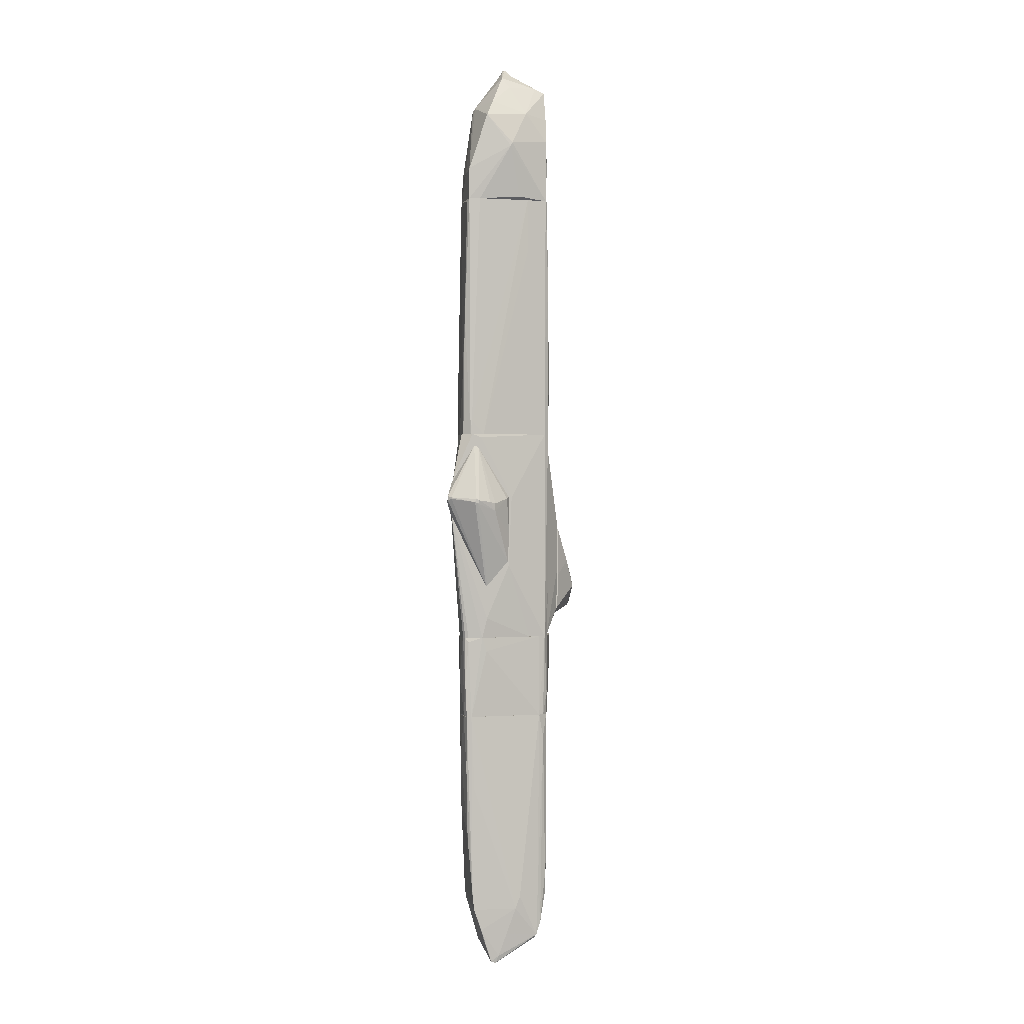
<metadata>
{"format":"obj","ext":"obj","renderer":"f3d","projection":"perspective","resolution":1024,"background":"white","views":[{"elev":1.1,"azim":-14.6,"up":"+Y"}]}
</metadata>
<code>
o convex_0
v 0.6452 2.078 -0.1478
v -0.588 1.302 0.01124
v -0.588 1.302 0.2299
v -0.5083 4.424 0.2499
v -0.2697 4.424 -0.2671
v 0.5457 4.424 0.23
v 0.5258 1.302 0.2499
v -0.07088 1.302 -0.3468
v 0.5457 4.424 -0.2274
v -0.5083 4.364 -0.2274
v 0.6053 1.302 -0.2672
v -0.3293 1.302 0.3096
v -0.5283 1.302 -0.2274
v 0.2872 4.424 -0.287
v 0.2872 4.424 0.2697
v 0.6053 1.302 0.1505
v 0.6053 4.424 -0.008675
v -0.4885 1.481 0.3096
v -0.5681 2.853 0.2299
v 0.2672 1.382 -0.3268
v -0.3692 4.424 0.2698
v 0.5854 3.231 0.2101
v 0.6452 1.302 -0.04832
v -0.5681 1.839 -0.1677
v 0.5854 4.026 -0.2075
v -0.5283 4.384 0.2101
v -0.588 2.078 0.1902
v 0.6452 1.382 -0.2075
v 0.1478 4.424 -0.287
v -0.5083 1.302 0.3096
v -0.5083 4.424 -0.1875
v 0.5854 1.302 0.2101
v 0.5258 2.416 0.2499
v -0.07088 1.382 -0.3468
v 0.6053 2.117 0.1703
v 0.5655 4.424 0.2101
v -0.5283 2.436 -0.2274
v 0.6452 2.097 -0.08815
v 0.6053 1.421 -0.2672
v 0.6053 4.424 -0.04832
v -0.5681 1.302 -0.1478
v -0.03105 1.342 -0.3468
v 0.2872 3.748 0.2697
f 15 12 43
f 5 4 6
f 3 2 7
f 7 2 8
f 5 6 9
f 7 8 11
f 3 7 12
f 8 2 13
f 5 9 14
f 6 4 15
f 7 11 16
f 9 6 17
f 12 15 18
f 11 8 20
f 15 4 21
f 4 18 21
f 18 15 21
f 16 11 23
f 19 4 26
f 19 26 27
f 2 3 27
f 3 19 27
f 24 2 27
f 10 24 27
f 26 10 27
f 1 23 28
f 23 11 28
f 25 1 28
f 5 14 29
f 3 12 30
f 18 4 30
f 12 18 30
f 19 3 30
f 4 19 30
f 4 5 31
f 5 10 31
f 26 4 31
f 10 26 31
f 7 16 32
f 22 7 32
f 6 15 33
f 15 7 33
f 22 6 33
f 7 22 33
f 10 5 34
f 8 13 34
f 5 29 34
f 29 14 34
f 17 22 35
f 16 23 35
f 32 16 35
f 22 32 35
f 17 6 36
f 6 22 36
f 22 17 36
f 13 24 37
f 24 10 37
f 10 34 37
f 34 13 37
f 23 1 38
f 17 35 38
f 35 23 38
f 14 9 39
f 11 20 39
f 20 14 39
f 9 25 39
f 28 11 39
f 25 28 39
f 9 17 40
f 1 25 40
f 25 9 40
f 38 1 40
f 17 38 40
f 13 2 41
f 2 24 41
f 24 13 41
f 20 8 42
f 14 20 42
f 8 34 42
f 34 14 42
f 12 7 43
f 7 15 43
o convex_1
v 0.3269 6.095 -0.3269
v -0.2299 4.922 -0.3468
v -0.1901 4.882 -0.3468
v 0.1877 5.896 -0.7247
v 0.1479 4.842 -0.3468
v 0.02865 6.115 -0.3269
v -0.09071 5.816 -0.7047
v -0.21 5.578 -0.3269
v 0.307 5.24 -0.3269
v 0.128 6.294 -0.486
v 0.3866 5.956 -0.3667
v -0.05095 4.802 -0.3269
v -0.05095 4.802 -0.3468
v 0.1877 5.856 -0.7247
v -0.09071 5.856 -0.7047
v 0.08821 6.234 -0.3269
v 0.307 5.24 -0.3468
v 0.1677 6.274 -0.486
v -0.2299 5.379 -0.3468
v 0.3866 5.797 -0.3468
v 0.128 4.802 -0.3468
v 0.2076 5.856 -0.7047
v -0.2299 4.922 -0.3269
v -0.21 5.121 -0.4263
v -0.05095 5.896 -0.7047
v 0.1479 6.294 -0.4263
f 44 61 69
f 44 49 51
f 44 51 52
f 52 51 55
f 46 50 56
f 55 46 56
f 50 47 57
f 56 50 57
f 47 50 58
f 51 49 58
f 53 58 59
f 49 44 59
f 58 49 59
f 52 48 60
f 47 53 61
f 44 54 61
f 54 47 61
f 51 58 62
f 44 52 63
f 54 44 63
f 52 60 63
f 48 52 64
f 52 55 64
f 55 56 64
f 57 48 64
f 56 57 64
f 47 54 65
f 57 47 65
f 48 57 65
f 60 48 65
f 54 63 65
f 63 60 65
f 45 46 66
f 46 55 66
f 55 51 66
f 62 45 66
f 51 62 66
f 46 45 67
f 50 46 67
f 58 50 67
f 45 62 67
f 62 58 67
f 53 47 68
f 47 58 68
f 58 53 68
f 53 59 69
f 59 44 69
f 61 53 69
o convex_2
v 0.5457 5.777 -0.108
v -0.5085 4.424 -0.1876
v -0.5085 4.424 0.2499
v 0.6054 4.424 -0.008568
v 0.08816 6.234 -0.3269
v 0.04848 5.161 0.3693
v 0.2275 4.445 -0.3069
v -0.2697 5.538 0.2698
v 0.5656 5.896 0.05092
v 0.5457 4.424 0.23
v -0.3493 5.657 -0.2274
v 0.4064 5.956 -0.3269
v -0.2497 4.882 -0.3269
v 0.5457 4.424 -0.2274
v 0.00868 6.095 -0.02847
v -0.5085 4.822 0.2499
v 0.5457 5.22 0.23
v 0.2673 5.578 0.2499
v 0.1678 4.464 0.2896
v -0.2299 5.538 -0.3269
v -0.4885 4.743 -0.2274
v 0.5457 5.439 -0.2075
v -0.2697 4.424 -0.2672
v 0.1877 4.623 -0.3269
v 0.5656 5.916 -0.008568
v -0.3294 5.697 -0.1876
v 0.307 6.115 -0.3269
v -0.3691 4.424 0.2698
v -0.4885 4.424 -0.2274
v 0.5656 4.822 -0.2075
v 0.5855 5.598 0.01126
v 0.5656 4.842 0.2101
v 0.02863 5.121 0.3693
v 0.1081 6.234 -0.3069
v 0.4462 5.956 0.03109
v 0.3269 5.3 -0.3269
v -0.5085 4.763 0.03102
v 0.5656 5.518 0.1504
v -0.1702 5.737 0.1704
v 0.6054 4.445 -0.0483
v 0.08816 5.956 0.05099
v -0.3294 5.657 -0.2473
f 90 80 111
f 72 71 73
f 72 73 79
f 74 81 82
f 73 71 83
f 71 72 85
f 75 79 86
f 77 75 87
f 75 86 87
f 74 82 89
f 89 82 90
f 81 70 91
f 83 71 92
f 76 83 92
f 82 81 93
f 83 76 93
f 92 82 93
f 76 92 93
f 70 81 94
f 91 70 94
f 74 80 95
f 84 74 95
f 85 77 95
f 80 85 95
f 81 74 96
f 94 81 96
f 72 79 97
f 79 88 97
f 90 82 98
f 71 90 98
f 92 71 98
f 82 92 98
f 83 81 99
f 81 91 99
f 94 78 100
f 91 94 100
f 99 91 100
f 79 73 101
f 86 79 101
f 75 77 102
f 79 75 102
f 85 72 102
f 77 85 102
f 88 79 102
f 72 97 102
f 97 88 102
f 74 84 103
f 78 94 103
f 96 74 103
f 94 96 103
f 87 78 104
f 78 103 104
f 103 84 104
f 81 83 105
f 93 81 105
f 83 93 105
f 71 85 106
f 85 80 106
f 90 71 106
f 80 90 106
f 78 87 107
f 87 86 107
f 100 78 107
f 73 100 107
f 101 73 107
f 86 101 107
f 77 87 108
f 95 77 108
f 84 95 108
f 73 83 109
f 83 99 109
f 100 73 109
f 99 100 109
f 104 84 110
f 87 104 110
f 108 87 110
f 84 108 110
f 80 74 111
f 74 89 111
f 89 90 111
o convex_3
v 0.4264 -5.58 -0.7445
v -0.23 -5.481 -0.3667
v -0.1703 -5.541 -0.3667
v 0.2871 -4.745 -0.3468
v -0.1703 -4.765 -0.5657
v 0.3866 -5.501 -0.3468
v 0.4065 -5.7 -0.9236
v -0.23 -4.745 -0.3468
v -0.1106 -5.163 -0.7047
v 0.06839 -4.745 -0.6054
v 0.06839 -5.66 -0.3468
v 0.4264 -5.64 -0.9236
v 0.3866 -5.024 -0.3468
v 0.307 -4.765 -0.3667
v -0.09069 -5.024 -0.6849
v 0.02862 -5.68 -0.4064
v 0.4264 -5.7 -0.8639
v -0.23 -5.481 -0.3468
v 0.2871 -5.58 -0.8838
v 0.1479 -4.944 -0.6849
v -0.23 -5.222 -0.4064
v -0.1504 -5.183 -0.645
v -0.23 -4.745 -0.4064
v 0.3468 -5.7 -0.8639
v 0.008701 -4.785 -0.6253
v 0.3667 -5.541 -0.3866
v -0.23 -5.461 -0.3866
v 0.2871 -5.541 -0.8838
f 136 131 139
f 117 115 119
f 119 115 121
f 117 119 122
f 117 112 124
f 115 117 124
f 112 123 124
f 124 123 125
f 121 115 125
f 115 124 125
f 120 116 126
f 122 114 127
f 122 127 128
f 112 117 128
f 123 112 128
f 118 123 128
f 113 114 129
f 119 113 129
f 114 122 129
f 122 119 129
f 125 123 131
f 121 125 131
f 113 119 132
f 116 120 133
f 133 132 134
f 119 121 134
f 121 116 134
f 132 119 134
f 116 133 134
f 114 113 135
f 127 114 135
f 128 127 135
f 118 128 135
f 130 118 135
f 116 121 136
f 126 116 136
f 121 131 136
f 117 122 137
f 122 128 137
f 128 117 137
f 120 130 138
f 113 132 138
f 133 120 138
f 132 133 138
f 135 113 138
f 130 135 138
f 123 118 139
f 120 126 139
f 118 130 139
f 130 120 139
f 131 123 139
f 126 136 139
o convex_4
v 0.04844 -4.705 -0.6053
v -0.2698 -4.486 -0.3667
v -0.2698 -4.486 -0.3468
v -0.1305 -3.074 -0.3667
v 0.2872 -4.745 -0.3468
v -0.1702 -4.745 -0.5457
v -0.2498 -4.745 -0.3468
v -0.1504 -3.074 -0.3468
v -0.2698 -3.969 -0.3667
v 0.2872 -4.685 -0.3667
v 0.06834 -4.725 -0.6053
v -0.1106 -3.094 -0.3667
v -0.1504 -3.074 -0.3667
v -0.05094 -4.745 -0.5854
v -0.1902 -4.685 -0.5258
f 148 152 154
f 142 141 146
f 144 142 146
f 145 144 146
f 142 144 147
f 141 142 148
f 142 147 148
f 149 144 150
f 140 143 150
f 143 147 151
f 147 144 151
f 144 149 151
f 149 150 151
f 150 143 151
f 143 140 152
f 147 143 152
f 148 147 152
f 144 145 153
f 150 144 153
f 140 150 153
f 152 140 153
f 145 152 153
f 146 141 154
f 145 146 154
f 141 148 154
f 152 145 154
o convex_5
v 0.5855 -4.009 0.05101
v -0.5681 -3.035 -0.02853
v -0.5681 -3.035 -0.008675
v -0.1902 -5.779 0.1703
v 0.04834 -5.66 -0.3468
v 0.5656 -2.458 -0.2473
v 0.4462 -2.458 0.2698
v -0.4289 -2.458 -0.2671
v -0.5481 -2.458 0.2499
v 0.4064 -5.421 0.2698
v -0.4487 -4.964 -0.2273
v 0.3865 -5.501 -0.3468
v -0.4487 -5.043 0.2499
v -0.1702 -2.975 -0.3468
v 0.1082 -5.043 0.3096
v -0.2299 -5.521 -0.3468
v 0.5656 -2.458 0.1902
v 0.5456 -4.884 0.1902
v 0.6253 -2.617 -0.1478
v -0.4884 -2.458 0.2697
v -0.5084 -2.458 -0.2273
v -0.1504 -5.779 0.23
v -0.5283 -4.089 0.2101
v 0.4661 -5.063 -0.2473
v -0.1504 -2.458 -0.3268
v -0.2896 -4.486 -0.3467
v -0.2697 -5.561 -0.2671
v 0.3667 -4.924 -0.3468
v 0.6253 -2.458 -0.008611
v -0.5481 -3.691 -0.06824
v 0.4661 -5.262 0.2499
v -0.5481 -2.458 -0.1478
v 0.1677 -4.884 0.3096
v -0.4686 -4.844 -0.2075
v 0.5656 -4.287 0.1902
v -0.1305 -2.936 -0.3468
v 0.5059 -2.756 0.2499
v -0.2101 -5.759 0.23
v 0.3865 -5.461 0.2499
v -0.5681 -2.458 0.1504
v -0.03109 -5.68 -0.3268
v -0.2896 -3.79 -0.3467
v -0.4487 -3.432 0.2697
v -0.5084 -2.935 -0.2273
v 0.4264 -2.458 -0.2672
v 0.5656 -4.665 0.1504
v 0.6253 -2.975 -0.008611
v -0.1105 -5.68 0.2499
v -0.4686 -4.864 0.2499
v 0.5855 -2.478 -0.2274
v -0.4686 -4.586 -0.2273
v 0.4462 -5.361 0.2102
v 0.5258 -4.944 0.0311
v 0.4264 -4.784 0.2698
v -0.5481 -3.174 0.2299
v -0.3493 -5.322 0.2499
v 0.5456 -4.606 0.2101
v -0.2498 -5.6 -0.2472
v -0.5681 -2.458 -0.04832
v -0.2101 -2.557 -0.3268
v -0.5481 -3.552 -0.08809
f 198 205 215
f 161 160 162
f 161 162 163
f 166 159 168
f 168 159 170
f 160 161 171
f 161 163 174
f 163 162 175
f 159 166 176
f 173 155 178
f 162 160 179
f 170 165 180
f 167 165 181
f 165 170 181
f 160 166 182
f 166 168 182
f 160 171 183
f 157 156 184
f 177 157 184
f 163 175 186
f 169 164 187
f 161 174 187
f 174 169 187
f 165 167 188
f 177 184 188
f 183 171 189
f 168 179 190
f 182 168 190
f 171 161 191
f 189 171 191
f 158 176 192
f 167 181 192
f 176 166 193
f 164 176 193
f 156 157 194
f 163 186 194
f 170 159 195
f 176 158 195
f 159 176 195
f 168 170 196
f 175 162 196
f 170 180 196
f 180 175 196
f 167 169 197
f 169 174 197
f 175 180 198
f 186 175 198
f 179 160 199
f 160 182 199
f 190 179 199
f 182 190 199
f 178 155 200
f 189 172 200
f 189 200 201
f 155 173 201
f 173 183 201
f 183 189 201
f 200 155 201
f 164 169 202
f 176 164 202
f 192 176 202
f 174 163 203
f 188 167 203
f 177 188 203
f 167 197 203
f 197 174 203
f 166 160 204
f 178 166 204
f 173 178 204
f 160 183 204
f 183 173 204
f 180 165 205
f 165 188 205
f 198 180 205
f 185 164 206
f 172 185 206
f 164 193 206
f 193 166 206
f 166 178 207
f 178 200 207
f 200 172 207
f 206 166 207
f 172 206 207
f 164 185 208
f 161 187 208
f 187 164 208
f 191 161 208
f 185 191 208
f 157 177 209
f 194 157 209
f 163 194 209
f 203 163 209
f 177 203 209
f 169 167 210
f 167 192 210
f 202 169 210
f 192 202 210
f 185 172 211
f 172 189 211
f 191 185 211
f 189 191 211
f 181 170 212
f 158 192 212
f 192 181 212
f 170 195 212
f 195 158 212
f 186 156 213
f 156 194 213
f 194 186 213
f 162 179 214
f 179 168 214
f 196 162 214
f 168 196 214
f 184 156 215
f 156 186 215
f 188 184 215
f 186 198 215
f 205 188 215
o convex_6
v -0.588 -1.96 0.01124
v 0.7247 -1.404 -0.2273
v 0.7247 -1.424 -0.2075
v 0.5655 -2.457 -0.2472
v 0.4463 -2.457 0.2697
v -0.3493 -1.404 0.3096
v -0.4884 -1.404 -0.2473
v -0.5083 -2.457 -0.2274
v -0.5482 -2.457 0.2499
v 0.5257 -1.404 0.2499
v 0.2273 -1.483 -0.3468
v -0.1902 -2.457 -0.3268
v -0.568 -1.404 0.2499
v 0.5855 -2.418 0.1504
v 0.665 -1.404 -0.3069
v 0.6451 -2.418 -0.08809
v -0.5482 -1.404 -0.2075
v -0.4884 -2.457 0.2698
v 0.2871 -1.622 -0.3467
v 0.5855 -2.318 -0.2671
v -0.568 -2.457 -0.04838
v 0.4463 -1.404 0.2697
v 0.1876 -1.404 -0.3468
v 0.5855 -1.404 0.1703
v -0.2895 -1.583 0.3096
v -0.2299 -1.662 -0.3069
v -0.588 -1.404 0.1902
v 0.5655 -2.457 0.1902
v 0.7247 -1.543 -0.2472
v -0.4288 -2.457 -0.2672
v -0.568 -2.438 0.1703
v -0.588 -1.404 0.01124
v 0.6252 -2.457 -0.1478
v 0.5655 -2.159 0.2101
v -0.5482 -2.457 -0.1478
v -0.5283 -1.463 0.2698
v -0.1503 -2.457 -0.3268
v 0.5655 -2.378 -0.2671
v 0.7247 -1.543 -0.2075
v 0.5058 -2.457 0.2499
v -0.5283 -2.08 -0.2274
v -0.4089 -1.404 -0.2672
v -0.568 -2.02 0.2499
f 233 251 258
f 221 217 222
f 219 220 223
f 223 220 224
f 217 221 225
f 219 223 227
f 221 222 228
f 222 217 230
f 228 222 232
f 224 220 233
f 226 230 234
f 223 224 236
f 220 225 237
f 225 221 237
f 222 230 238
f 230 226 238
f 234 227 238
f 226 234 238
f 218 217 239
f 217 225 239
f 233 220 240
f 221 233 240
f 220 237 240
f 237 221 240
f 238 227 241
f 228 232 242
f 220 219 243
f 231 229 243
f 217 218 244
f 230 217 244
f 235 230 244
f 227 223 245
f 222 227 245
f 236 224 246
f 216 236 246
f 242 216 246
f 232 216 247
f 216 242 247
f 242 232 247
f 219 235 248
f 243 219 248
f 231 243 248
f 244 231 248
f 235 244 248
f 239 225 249
f 243 229 249
f 216 232 250
f 223 236 250
f 236 216 250
f 221 228 251
f 233 221 251
f 219 227 252
f 227 234 252
f 234 230 253
f 230 235 253
f 235 219 253
f 219 252 253
f 252 234 253
f 229 231 254
f 218 239 254
f 244 218 254
f 231 244 254
f 249 229 254
f 239 249 254
f 225 220 255
f 220 243 255
f 249 225 255
f 243 249 255
f 232 222 256
f 222 245 256
f 245 223 256
f 223 250 256
f 250 232 256
f 227 222 257
f 222 238 257
f 241 227 257
f 238 241 257
f 224 233 258
f 228 242 258
f 246 224 258
f 242 246 258
f 251 228 258
o convex_7
v 0.4264 0.2472 -0.3865
v 0.008695 -0.01126 -0.4065
v 0.08826 -0.1305 -0.4661
v 0.2871 -1.264 -0.3865
v 0.4264 -0.8862 -0.6849
v 0.02861 1.083 -0.3865
v 0.4264 -0.07098 -0.6649
v 0.4264 -1.105 -0.3865
v 0.128 -1.045 -0.3865
v 0.3667 0.6647 -0.4065
v 0.3866 -0.8065 -0.6849
v 0.04848 0.9831 -0.4264
v 0.02861 -0.4684 -0.4065
v 0.3866 -0.4883 -0.6849
v 0.128 -1.045 -0.4065
v 0.04848 1.083 -0.4065
v 0.2473 -1.264 -0.4065
v 0.02861 0.4261 -0.4264
v 0.02861 -0.4684 -0.3865
v 0.3667 0.6647 -0.3865
v 0.4065 -0.8862 -0.6849
f 275 273 279
f 262 259 264
f 259 263 265
f 259 262 266
f 263 259 266
f 262 263 266
f 262 264 267
f 259 265 268
f 260 261 269
f 260 269 271
f 265 263 272
f 263 269 272
f 270 265 272
f 267 271 273
f 271 269 273
f 268 265 274
f 270 264 274
f 265 270 274
f 263 262 275
f 262 267 275
f 267 273 275
f 261 260 276
f 260 264 276
f 269 261 276
f 264 270 276
f 272 269 276
f 270 272 276
f 264 260 277
f 267 264 277
f 260 271 277
f 271 267 277
f 264 259 278
f 259 268 278
f 274 264 278
f 268 274 278
f 269 263 279
f 273 269 279
f 263 275 279
o convex_8
v 0.9832 -0.2102 -0.4662
v 0.4265 -1.085 -0.4065
v 1.123 -1.065 -0.9235
v 0.4265 -0.1106 -0.6849
v 0.844 -1.145 -0.3866
v 0.4265 0.2275 -0.3866
v 0.8638 -0.7071 -1.023
v 0.5458 -0.9657 -0.8042
v 0.7846 0.2075 -0.3866
v 1.202 -0.8465 -0.7843
v 1.222 -1.025 -0.9633
v 1.182 -0.7866 -0.6452
v 0.4265 -0.8862 -0.7048
v 0.7846 0.2075 -0.4065
v 0.9037 -0.6078 -0.3866
v 0.9037 -0.7071 -1.023
v 0.4265 -1.085 -0.3866
v 1.142 -1.025 -0.9832
v 0.9037 -0.01135 -0.3866
v 1.162 -1.065 -0.8439
v 0.8638 -0.7669 -1.023
v 0.8839 -1.065 -0.3866
v 0.8044 -1.145 -0.4463
v 0.5657 -0.9856 -0.8042
v 1.083 -0.8862 -1.003
v 0.8839 0.008537 -0.4662
v 0.4663 -0.7071 -0.7445
v 1.162 -0.6673 -0.6651
v 0.4265 0.2275 -0.4065
v 0.5657 -0.2499 -0.7644
v 1.063 -0.4289 -0.5258
f 307 280 310
f 283 281 285
f 285 284 288
f 290 289 291
f 281 283 292
f 287 281 292
f 285 288 293
f 288 284 294
f 285 281 296
f 284 285 296
f 290 282 297
f 293 288 298
f 288 294 298
f 284 282 299
f 282 290 299
f 290 291 299
f 291 284 299
f 287 286 300
f 286 295 300
f 284 291 301
f 294 284 301
f 291 294 301
f 281 282 302
f 282 284 302
f 296 281 302
f 284 296 302
f 282 281 303
f 281 287 303
f 297 282 303
f 287 300 303
f 300 297 303
f 295 293 304
f 290 297 304
f 300 295 304
f 297 300 304
f 298 280 305
f 293 298 305
f 290 304 305
f 304 293 305
f 283 286 306
f 286 287 306
f 292 283 306
f 287 292 306
f 289 290 307
f 291 289 307
f 305 280 307
f 290 305 307
f 283 285 308
f 293 283 308
f 285 293 308
f 286 283 309
f 283 293 309
f 295 286 309
f 293 295 309
f 294 291 310
f 280 298 310
f 298 294 310
f 291 307 310
o convex_9
v -0.03115 0.4463 0.3892
v -0.8466 0.4064 0.4091
v -0.8067 0.3068 0.3494
v -0.2897 -0.7073 0.3494
v -0.4885 0.3865 0.6477
v -0.4287 1.142 0.3295
v -0.01123 -0.389 0.3295
v -0.8067 0.4463 0.4886
v -0.23 0.3865 0.5483
v -0.767 0.665 0.3295
v 0.008695 0.4662 0.3295
v -0.3097 -0.7073 0.3295
v -0.01123 -0.389 0.3494
v -0.4686 1.142 0.3494
v -0.5282 0.4064 0.6477
v -0.4092 1.122 0.3494
v -0.4686 0.4263 0.6477
v -0.3097 -0.7073 0.3494
v -0.7869 0.2473 0.3295
v -0.8466 0.4859 0.4489
v -0.23 0.2869 0.5483
v -0.5084 0.4463 0.6477
v -0.8067 0.4662 0.4886
v 0.008695 -0.03104 0.3494
v -0.8466 0.4263 0.4489
v -0.3097 0.4064 0.588
f 327 331 336
f 313 312 320
f 316 317 320
f 317 316 321
f 317 314 322
f 320 317 322
f 315 314 323
f 314 317 323
f 316 320 324
f 319 311 326
f 311 321 326
f 321 316 326
f 316 324 326
f 325 315 327
f 314 315 328
f 322 314 328
f 315 325 328
f 325 318 328
f 312 313 329
f 313 320 329
f 320 322 329
f 328 312 329
f 322 328 329
f 320 312 330
f 324 320 330
f 311 319 331
f 315 323 331
f 327 315 331
f 326 324 332
f 325 327 332
f 327 326 332
f 318 325 333
f 330 318 333
f 324 330 333
f 332 324 333
f 325 332 333
f 321 311 334
f 317 321 334
f 323 317 334
f 311 331 334
f 331 323 334
f 312 328 335
f 328 318 335
f 330 312 335
f 318 330 335
f 319 326 336
f 326 327 336
f 331 319 336
o convex_10
v 0.7247 -1.383 -0.2871
v -0.568 0.1479 -0.128
v -0.568 0.1479 -0.1081
v 0.6451 1.302 -0.1081
v -0.01112 1.182 -0.3865
v -0.5482 -1.403 -0.1081
v 0.6451 -1.403 -0.1081
v 0.8638 -1.085 -0.3865
v -0.4089 -1.403 -0.2672
v -0.5482 1.302 -0.2075
v 0.8837 0.02848 -0.3865
v 0.2473 -1.324 -0.3865
v 0.6053 1.302 -0.2672
v -0.568 1.302 -0.1081
v -0.5482 -1.224 -0.2274
v -0.01112 -0.3091 -0.3865
v -0.5283 1.302 -0.2274
v 0.8837 -0.508 -0.3666
v 0.2871 -1.403 -0.3666
v 0.2871 1.302 -0.3268
v 0.3269 0.8639 -0.3865
v 0.1083 -1.065 -0.3865
v 0.6053 1.242 -0.2871
v -0.05092 1.281 -0.3666
v -0.4885 -1.403 -0.2473
v 0.6451 1.302 -0.2076
v 0.7844 0.2472 -0.3865
v 0.665 -1.403 -0.307
v 0.8638 -1.085 -0.3666
v -0.5482 -0.4285 -0.2274
v 0.8837 0.02848 -0.3666
v 0.665 -1.403 -0.128
v 0.8242 -1.145 -0.3865
v -0.568 1.302 -0.1479
f 366 351 370
f 339 338 342
f 340 339 342
f 340 342 343
f 343 342 345
f 344 341 347
f 341 344 348
f 346 340 349
f 338 339 350
f 339 340 350
f 340 346 350
f 342 338 351
f 341 348 352
f 346 349 353
f 344 347 354
f 343 345 355
f 345 348 355
f 353 349 356
f 347 341 357
f 341 356 357
f 348 345 358
f 352 348 358
f 345 352 358
f 349 347 359
f 356 349 359
f 357 356 359
f 341 353 360
f 356 341 360
f 353 356 360
f 345 342 361
f 342 351 361
f 341 352 361
f 352 345 361
f 340 347 362
f 349 340 362
f 347 349 362
f 347 357 363
f 359 347 363
f 357 359 363
f 343 355 364
f 337 344 365
f 344 354 365
f 346 353 366
f 353 341 366
f 361 351 366
f 341 361 366
f 347 340 367
f 354 347 367
f 354 367 368
f 340 343 368
f 364 337 368
f 343 364 368
f 337 365 368
f 365 354 368
f 367 340 368
f 344 337 369
f 348 344 369
f 355 348 369
f 337 364 369
f 364 355 369
f 338 350 370
f 350 346 370
f 351 338 370
f 346 366 370
o convex_11
v 0.04844 0.4662 0.3295
v -0.767 0.2075 0.2897
v -0.767 0.2075 0.3295
v 0.6452 -1.403 -0.1081
v -0.5681 1.302 -0.1081
v 0.6452 1.302 -0.1081
v -0.5482 -1.403 -0.1081
v 0.5257 -1.403 0.2499
v 0.5257 1.302 0.2499
v -0.3493 -1.403 0.3096
v -0.4884 1.302 0.3295
v -0.588 -1.403 0.2101
v 0.5855 1.302 0.2101
v -0.7471 0.7246 0.3295
v -0.2895 -1.145 0.3295
v 0.5855 -1.403 0.1703
v -0.6077 1.302 0.2101
v 0.6452 0.8043 -0.02849
v 0.008629 -0.4484 0.3295
v -0.5681 -0.548 -0.1081
v -0.5283 -1.403 0.2698
v -0.588 -1.403 0.0113
v -0.3692 1.262 0.3295
v 0.6452 -1.403 -0.06828
v 0.6054 1.063 0.1505
v -0.5681 -1.244 -0.08816
v 0.5855 -0.8064 0.1903
v 0.6452 1.302 -0.02849
v -0.767 0.4662 0.3096
v -0.5681 -1.403 0.2499
v 0.3071 -1.403 0.2698
f 389 385 401
f 374 375 376
f 375 374 377
f 377 374 378
f 376 375 379
f 371 378 379
f 377 378 380
f 373 371 381
f 379 375 381
f 373 372 382
f 377 380 382
f 376 379 383
f 379 378 383
f 373 381 384
f 371 373 385
f 373 380 385
f 378 374 386
f 381 375 387
f 375 384 387
f 384 381 387
f 374 376 388
f 378 371 389
f 371 385 389
f 372 375 390
f 375 377 390
f 380 373 391
f 382 380 391
f 382 372 392
f 377 382 392
f 371 379 393
f 381 371 393
f 379 381 393
f 386 374 394
f 374 388 394
f 394 388 395
f 372 390 396
f 390 377 396
f 392 372 396
f 377 392 396
f 383 378 397
f 378 386 397
f 386 394 397
f 394 395 397
f 395 383 397
f 376 383 398
f 388 376 398
f 395 388 398
f 383 395 398
f 372 373 399
f 375 372 399
f 373 384 399
f 384 375 399
f 373 382 400
f 391 373 400
f 382 391 400
f 380 378 401
f 385 380 401
f 378 389 401

</code>
